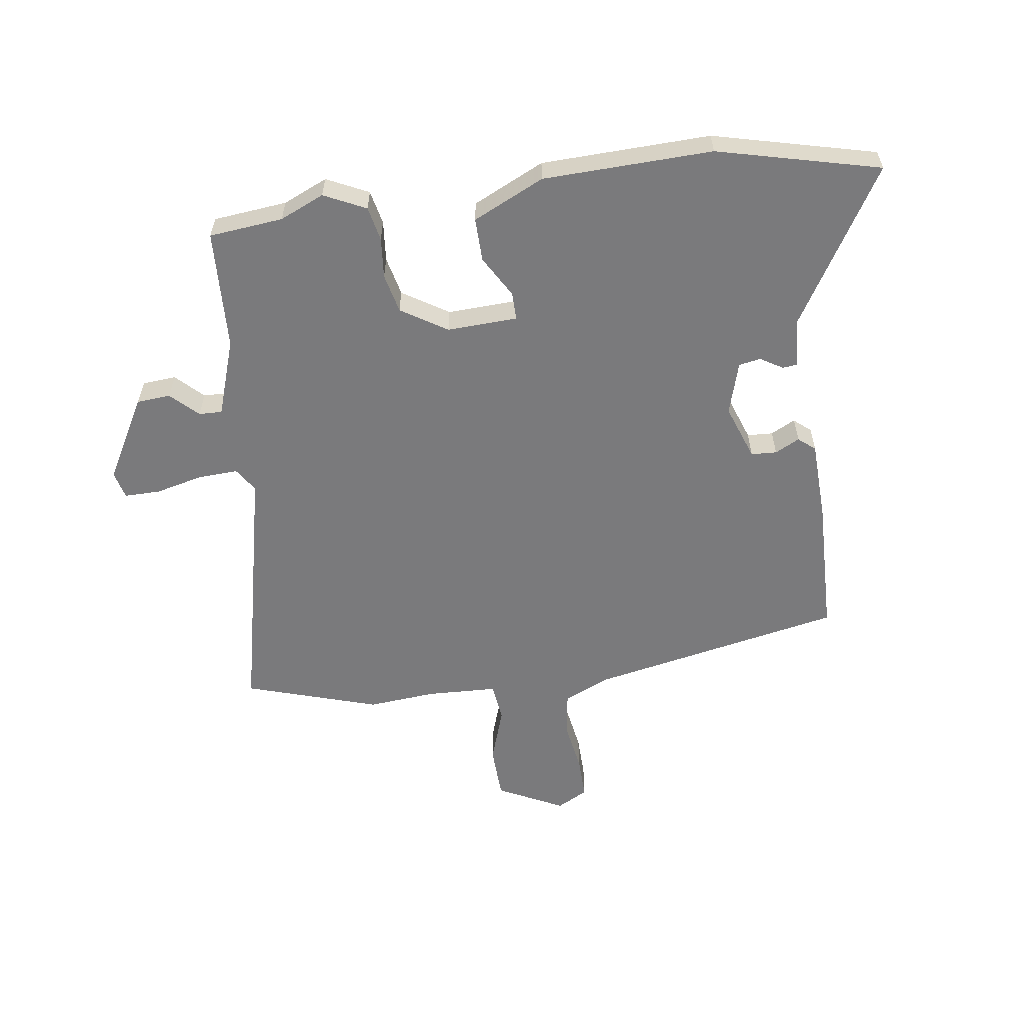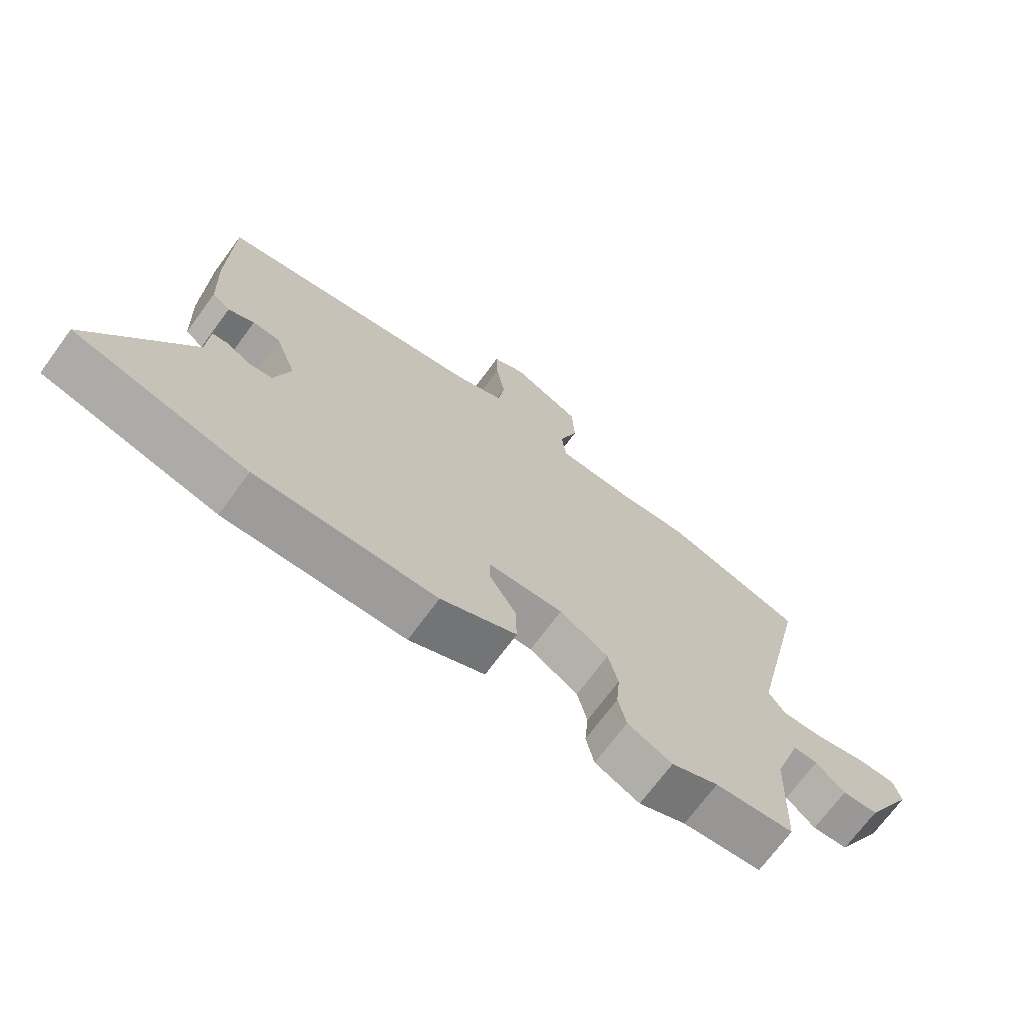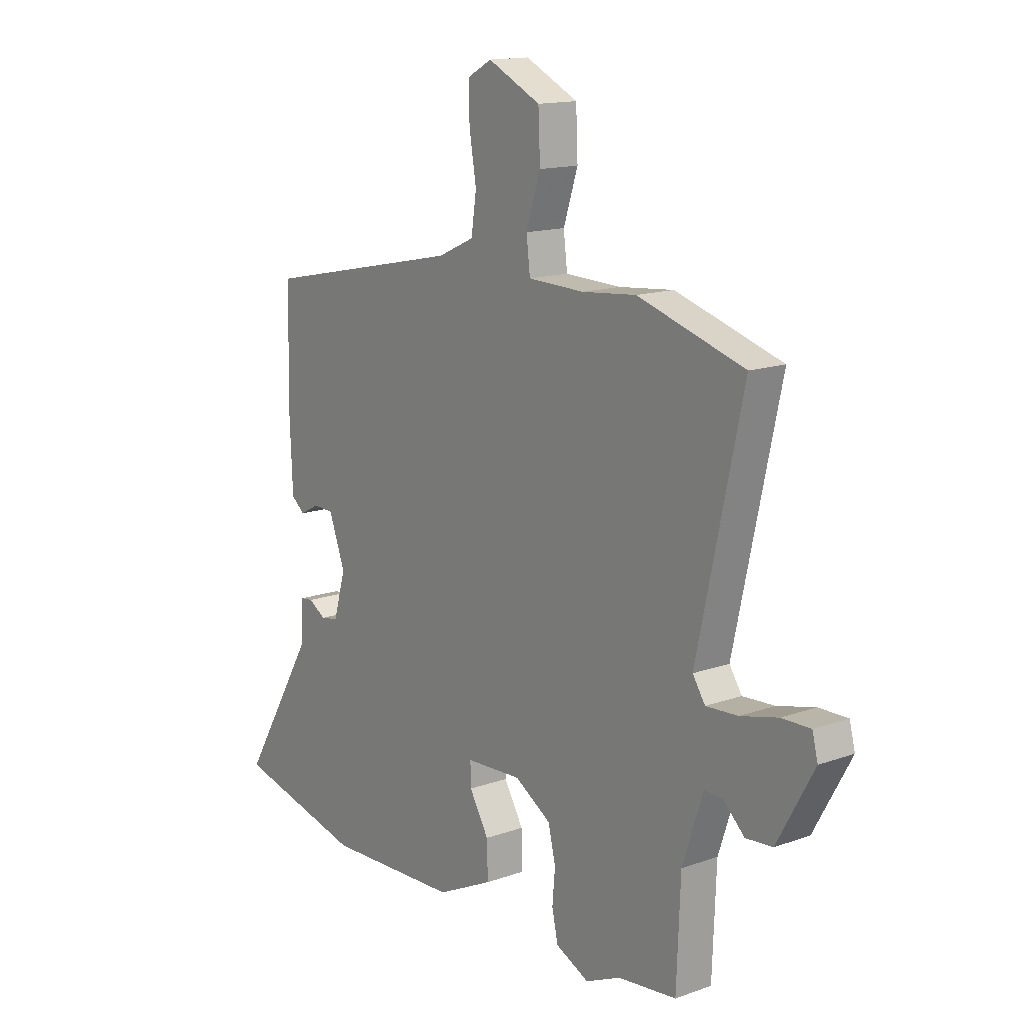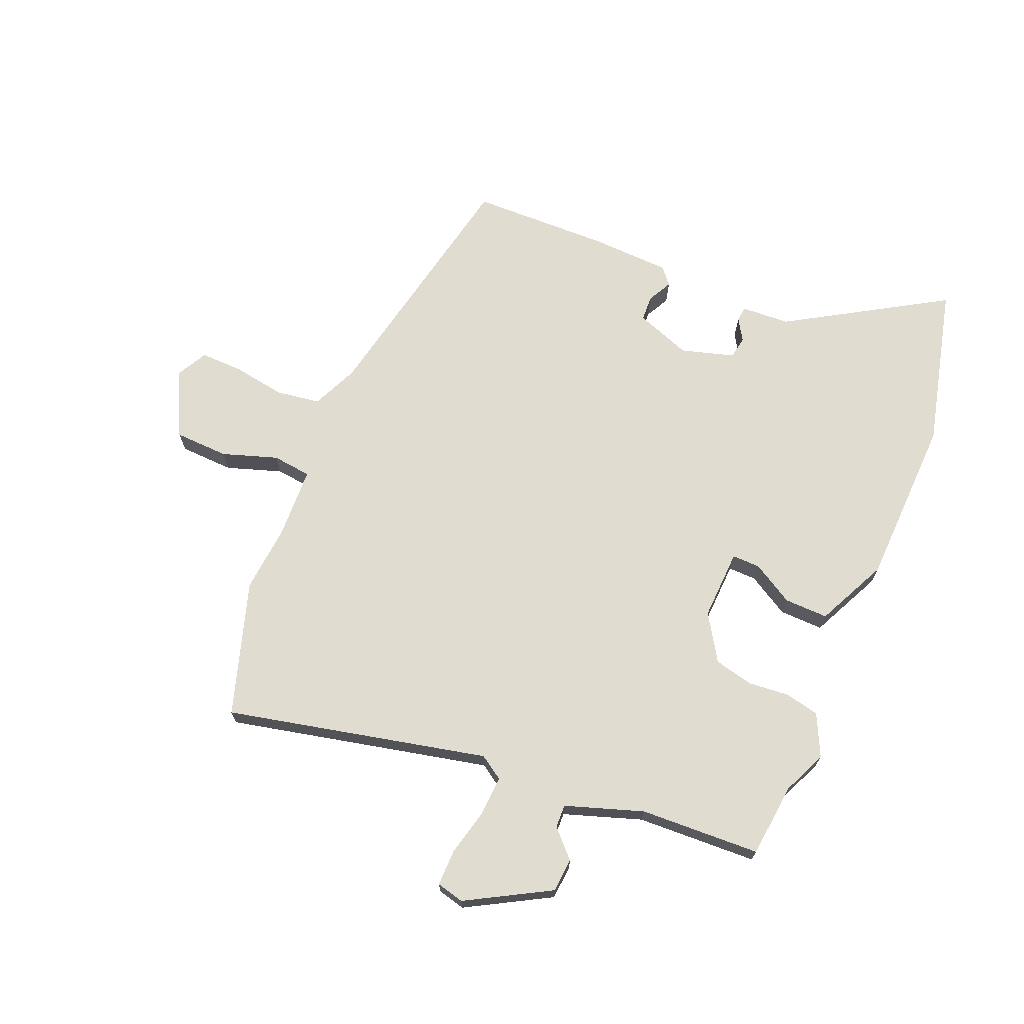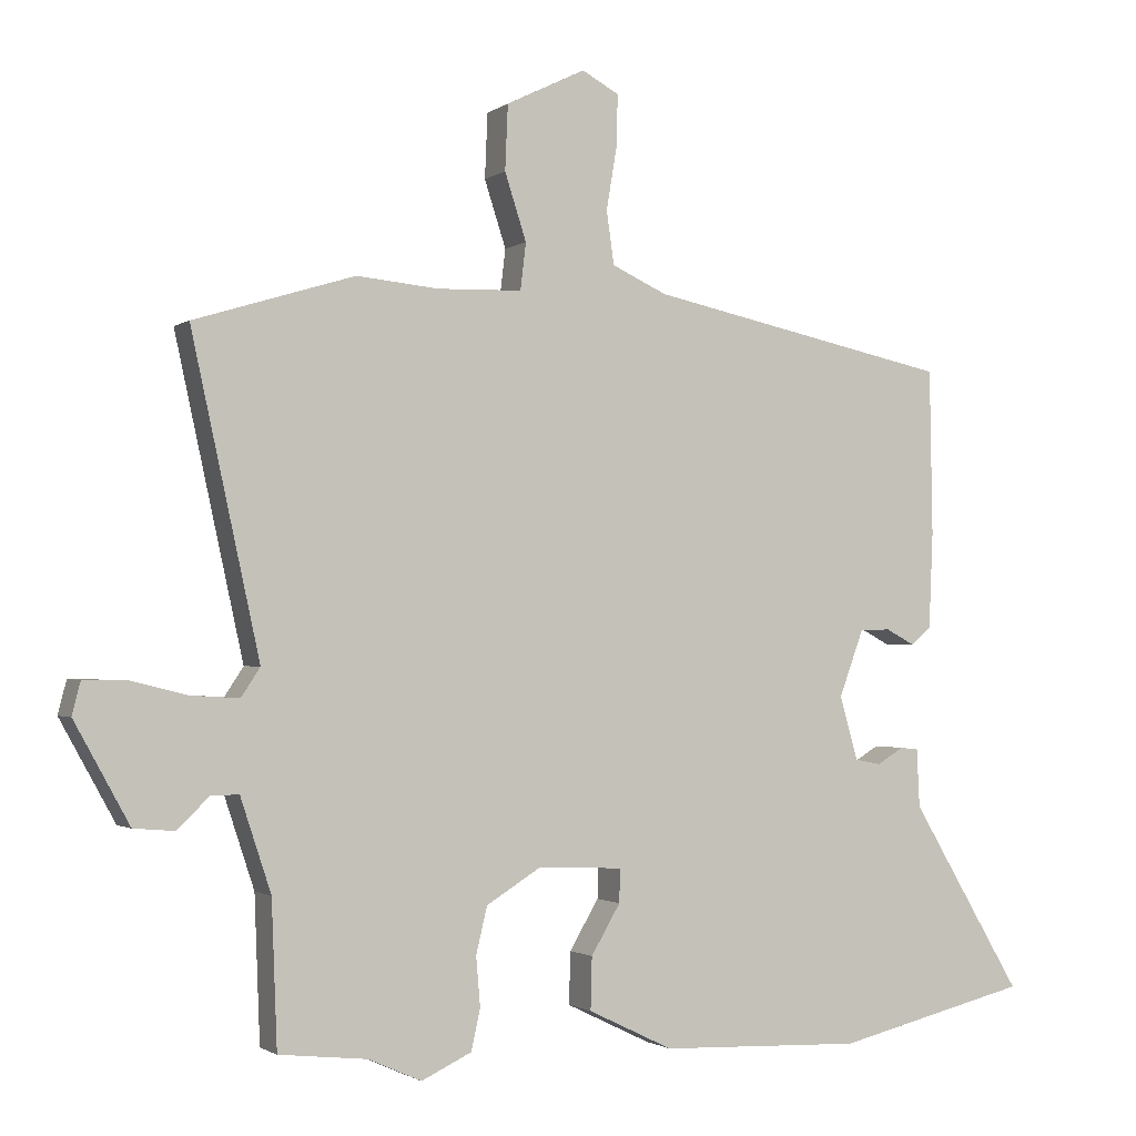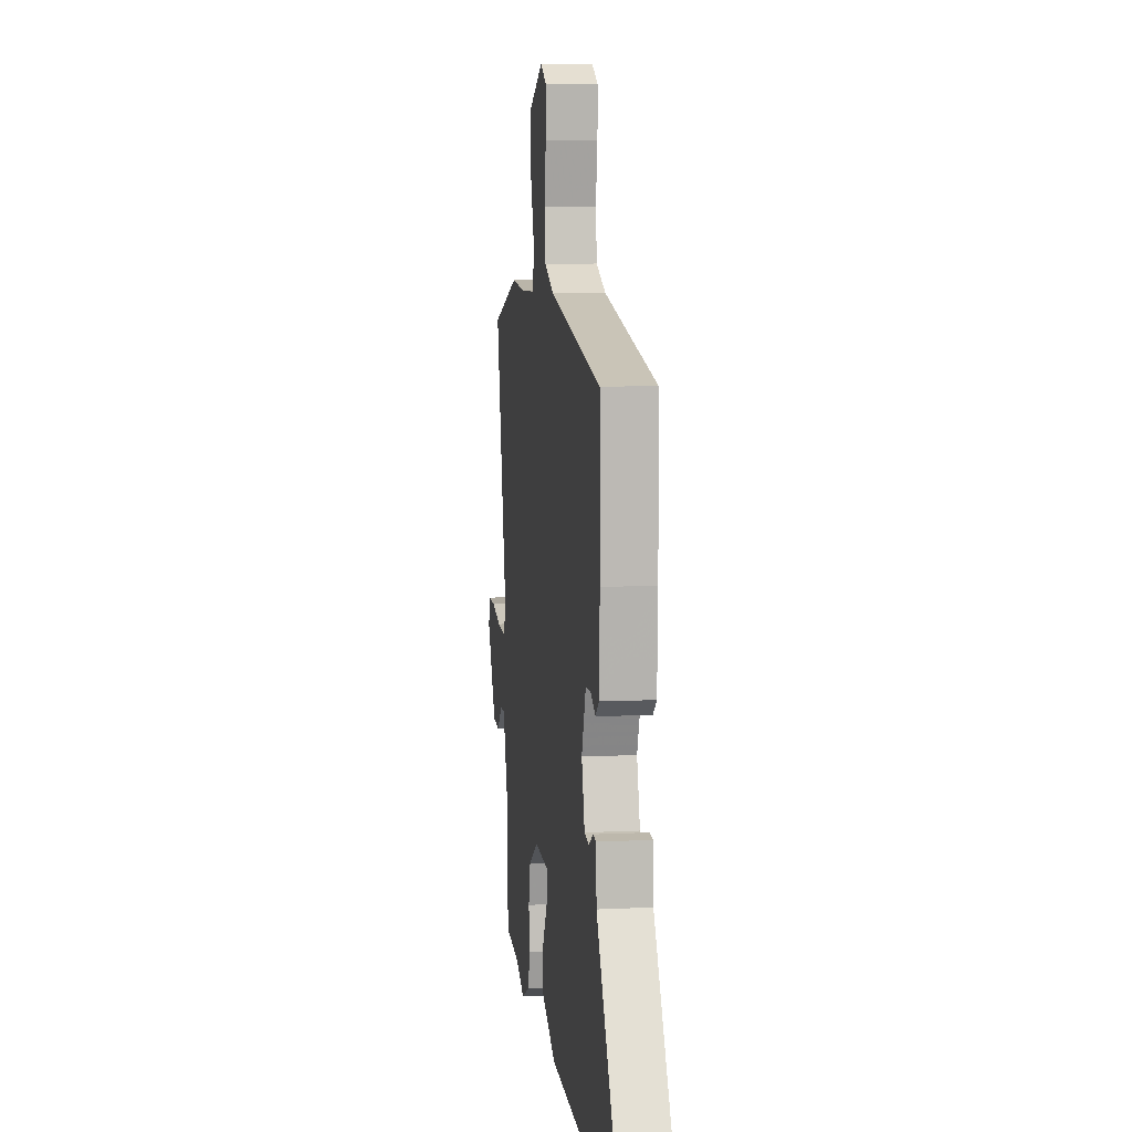
<metadata>
{"format":"obj","ext":"obj","renderer":"f3d","projection":"perspective","resolution":1024,"background":"white","views":[{"elev":-58.2,"azim":-172.4,"up":"+Y"},{"elev":-71.2,"azim":-36.4,"up":"+Z"},{"elev":14.5,"azim":52.2,"up":"+Z"},{"elev":69.6,"azim":112.4,"up":"+Y"},{"elev":-1.5,"azim":155.0,"up":"+Z"},{"elev":8.1,"azim":-97.5,"up":"+Z"}]}
</metadata>
<code>
v -0.345 0.07 -0.537
v -0.624 0.07 -0.47
v -0.463 0.07 -0.2
v -0.459 0.07 -0.117
v -0.433 0.07 -0.114
v -0.395 0.07 -0.137
v -0.357 0.07 -0.13
v -0.331 0.07 -0.039
v -0.366 0.07 0.056
v -0.41 0.07 0.058
v -0.452 0.07 0.036
v -0.481 0.07 0.06
v -0.487 0.07 0.199
v -0.483 0.07 0.436
v -0.047 0.07 0.527
v 0.032 0.07 0.563
v 0.043 0.07 0.639
v 0.028 0.07 0.728
v 0.026 0.07 0.802
v 0.079 0.07 0.831
v 0.193 0.07 0.775
v 0.197 0.07 0.682
v 0.166 0.07 0.587
v 0.174 0.07 0.52
v 0.296 0.07 0.516
v 0.413 0.07 0.527
v 0.643 0.07 0.456
v 0.545 0.07 0.008
v 0.572 0.07 -0.033
v 0.641 0.07 -0.029
v 0.722 0.07 -0.009
v 0.784 0.07 -0.008
v 0.796 0.07 -0.055
v 0.717 0.07 -0.198
v 0.659 0.07 -0.203
v 0.613 0.07 -0.159
v 0.573 0.07 -0.158
v 0.529 0.07 -0.291
v 0.521 0.07 -0.498
v 0.394 0.07 -0.512
v 0.318 0.07 -0.546
v 0.246 0.07 -0.512
v 0.233 0.07 -0.453
v 0.239 0.07 -0.383
v 0.223 0.07 -0.316
v 0.144 0.07 -0.267
v 0.023 0.07 -0.273
v 0.024 0.07 -0.321
v 0.066 0.07 -0.392
v 0.068 0.07 -0.467
v -0.054 0.07 -0.526
v -0.345 0 -0.537
v -0.624 0 -0.47
v -0.463 0 -0.2
v -0.459 0 -0.117
v -0.433 0 -0.114
v -0.395 0 -0.137
v -0.357 0 -0.13
v -0.331 0 -0.039
v -0.366 0 0.056
v -0.41 0 0.058
v -0.452 0 0.036
v -0.481 0 0.06
v -0.487 0 0.199
v -0.483 0 0.436
v -0.047 0 0.527
v 0.032 0 0.563
v 0.043 0 0.639
v 0.028 0 0.728
v 0.026 0 0.802
v 0.079 0 0.831
v 0.193 0 0.775
v 0.197 0 0.682
v 0.166 0 0.587
v 0.174 0 0.52
v 0.296 0 0.516
v 0.413 0 0.527
v 0.643 0 0.456
v 0.545 0 0.008
v 0.572 0 -0.033
v 0.641 0 -0.029
v 0.722 0 -0.009
v 0.784 0 -0.008
v 0.796 0 -0.055
v 0.717 0 -0.198
v 0.659 0 -0.203
v 0.613 0 -0.159
v 0.573 0 -0.158
v 0.529 0 -0.291
v 0.521 0 -0.498
v 0.394 0 -0.512
v 0.318 0 -0.546
v 0.246 0 -0.512
v 0.233 0 -0.453
v 0.239 0 -0.383
v 0.223 0 -0.316
v 0.144 0 -0.267
v 0.023 0 -0.273
v 0.024 0 -0.321
v 0.066 0 -0.392
v 0.068 0 -0.467
v -0.054 0 -0.526
f 1 2 3
f 51 1 3
f 50 51 3
f 49 50 3
f 48 49 3
f 47 48 3 4
f 42 43 44
f 41 42 44
f 40 41 44
f 40 44 45
f 39 40 45
f 38 39 45
f 37 38 45 46
f 34 35 36
f 33 34 36
f 32 33 36
f 31 32 36
f 30 31 36
f 29 30 36 37
f 37 46 47
f 29 37 47
f 28 29 47
f 27 28 47
f 26 27 47
f 25 26 47
f 21 22 23
f 20 21 23
f 19 20 23
f 18 19 23
f 17 18 23
f 16 17 23 24
f 15 16 24
f 15 24 25
f 14 15 25
f 13 14 25
f 12 13 25
f 11 12 25
f 10 11 25
f 4 5 6
f 47 4 6
f 47 6 7
f 25 47 7 8
f 9 10 25
f 8 9 25
f 54 53 52
f 54 52 102
f 54 102 101
f 54 101 100
f 54 100 99
f 55 54 99 98
f 95 94 93
f 95 93 92
f 95 92 91
f 96 95 91
f 96 91 90
f 96 90 89
f 97 96 89 88
f 87 86 85
f 87 85 84
f 87 84 83
f 87 83 82
f 87 82 81
f 88 87 81 80
f 98 97 88
f 98 88 80
f 98 80 79
f 98 79 78
f 98 78 77
f 98 77 76
f 74 73 72
f 74 72 71
f 74 71 70
f 74 70 69
f 74 69 68
f 75 74 68 67
f 75 67 66
f 76 75 66
f 76 66 65
f 76 65 64
f 76 64 63
f 76 63 62
f 76 62 61
f 57 56 55
f 57 55 98
f 58 57 98
f 59 58 98 76
f 76 61 60
f 76 60 59
f 1 52 53 2
f 2 53 54 3
f 3 54 55 4
f 4 55 56 5
f 5 56 57 6
f 6 57 58 7
f 7 58 59 8
f 8 59 60 9
f 9 60 61 10
f 10 61 62 11
f 11 62 63 12
f 12 63 64 13
f 13 64 65 14
f 14 65 66 15
f 15 66 67 16
f 16 67 68 17
f 17 68 69 18
f 18 69 70 19
f 19 70 71 20
f 20 71 72 21
f 21 72 73 22
f 22 73 74 23
f 23 74 75 24
f 24 75 76 25
f 25 76 77 26
f 26 77 78 27
f 27 78 79 28
f 28 79 80 29
f 29 80 81 30
f 30 81 82 31
f 31 82 83 32
f 32 83 84 33
f 33 84 85 34
f 34 85 86 35
f 35 86 87 36
f 36 87 88 37
f 37 88 89 38
f 38 89 90 39
f 39 90 91 40
f 40 91 92 41
f 41 92 93 42
f 42 93 94 43
f 43 94 95 44
f 44 95 96 45
f 45 96 97 46
f 46 97 98 47
f 47 98 99 48
f 48 99 100 49
f 49 100 101 50
f 50 101 102 51
f 51 102 52 1

</code>
